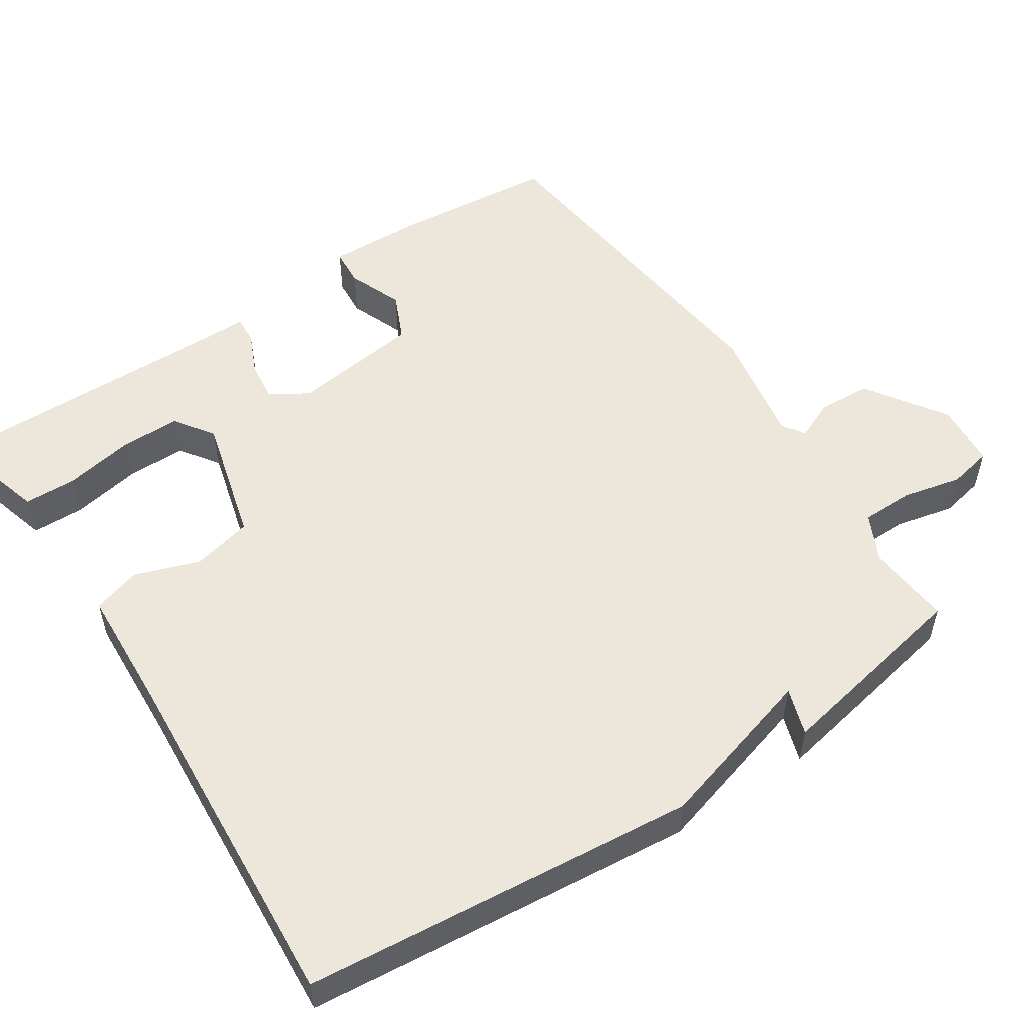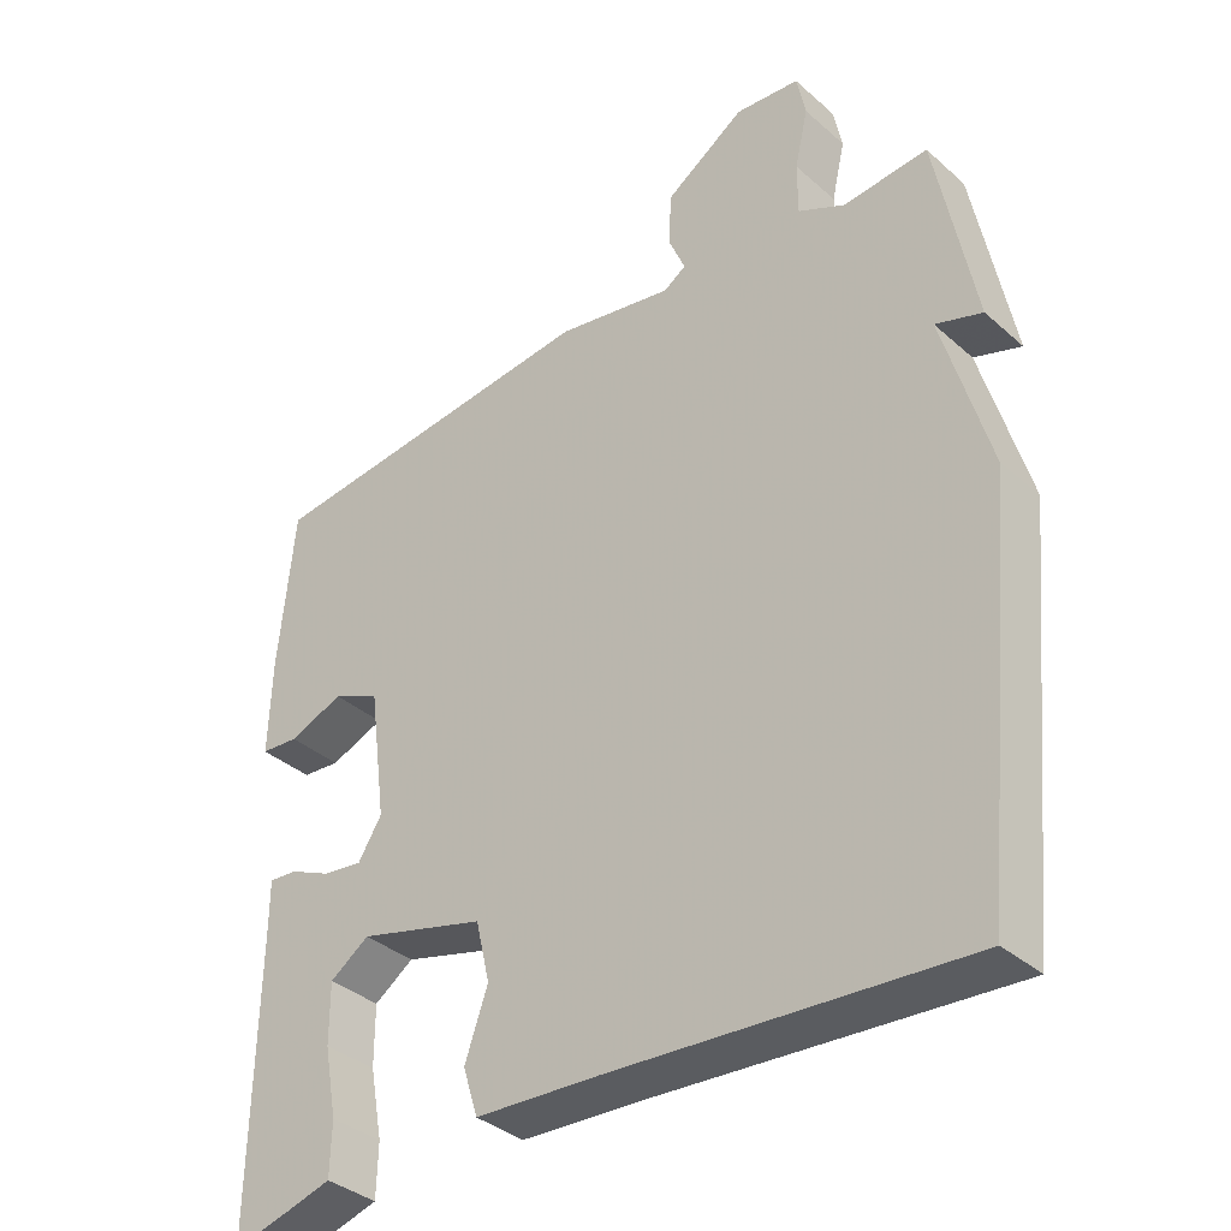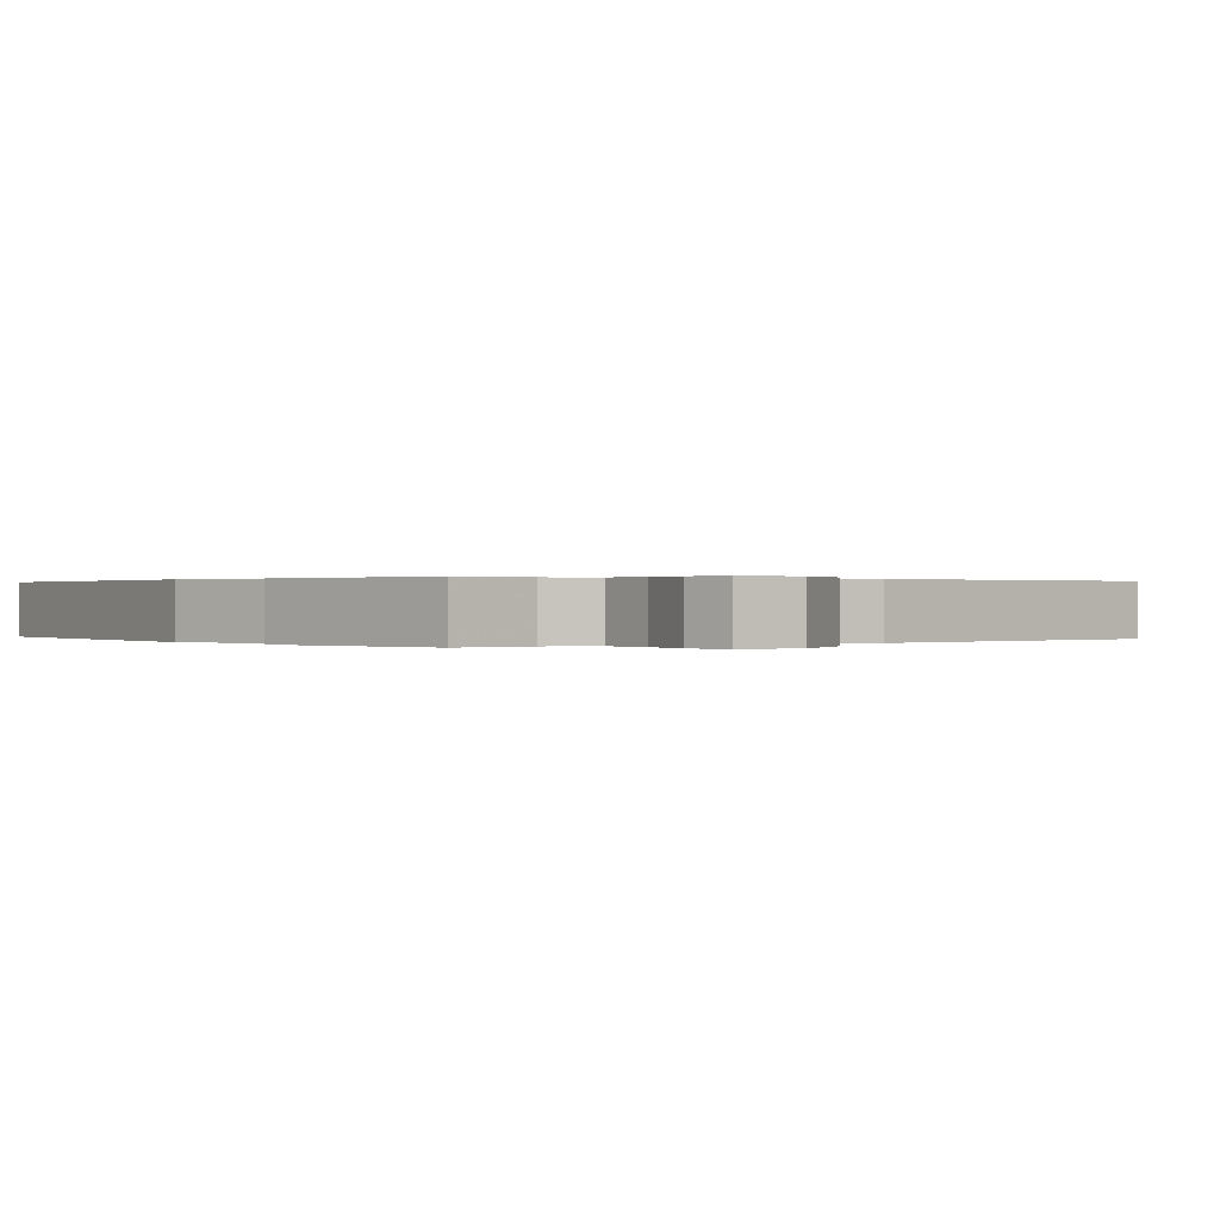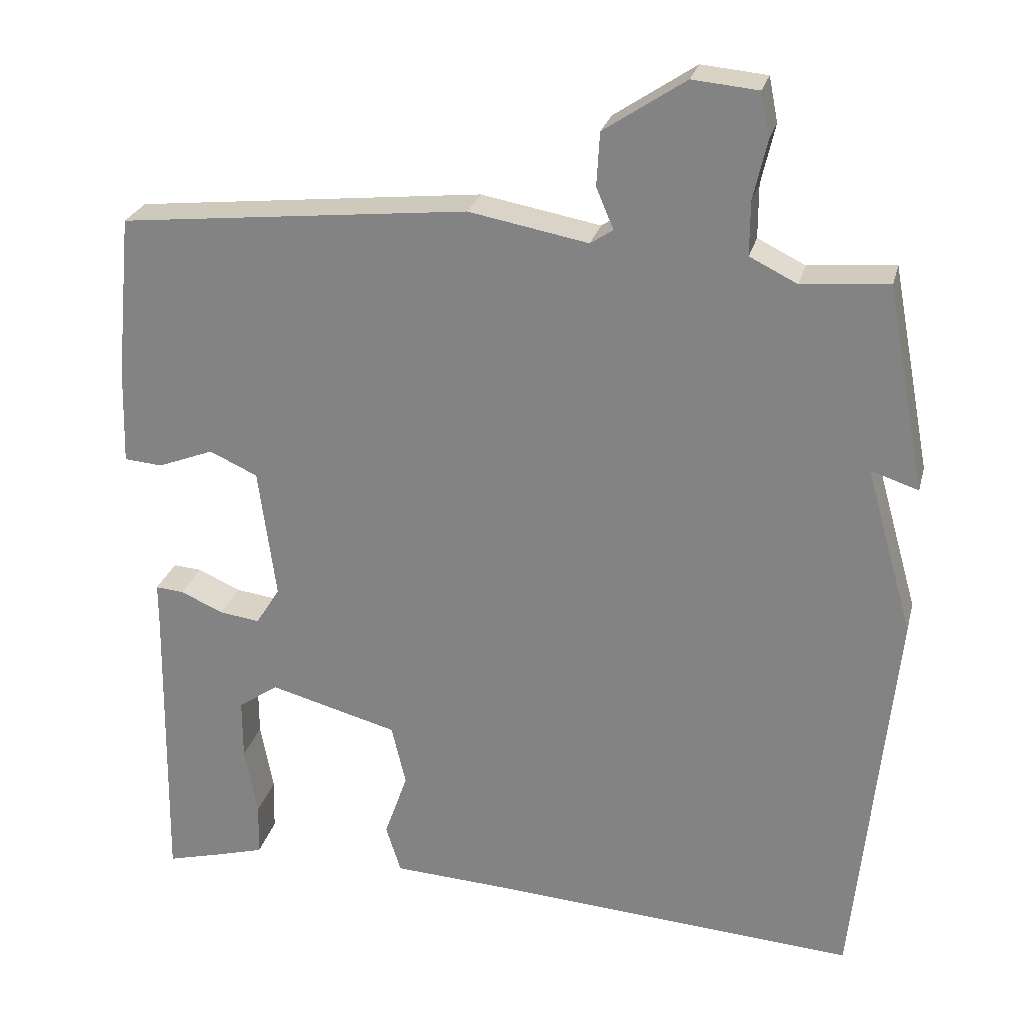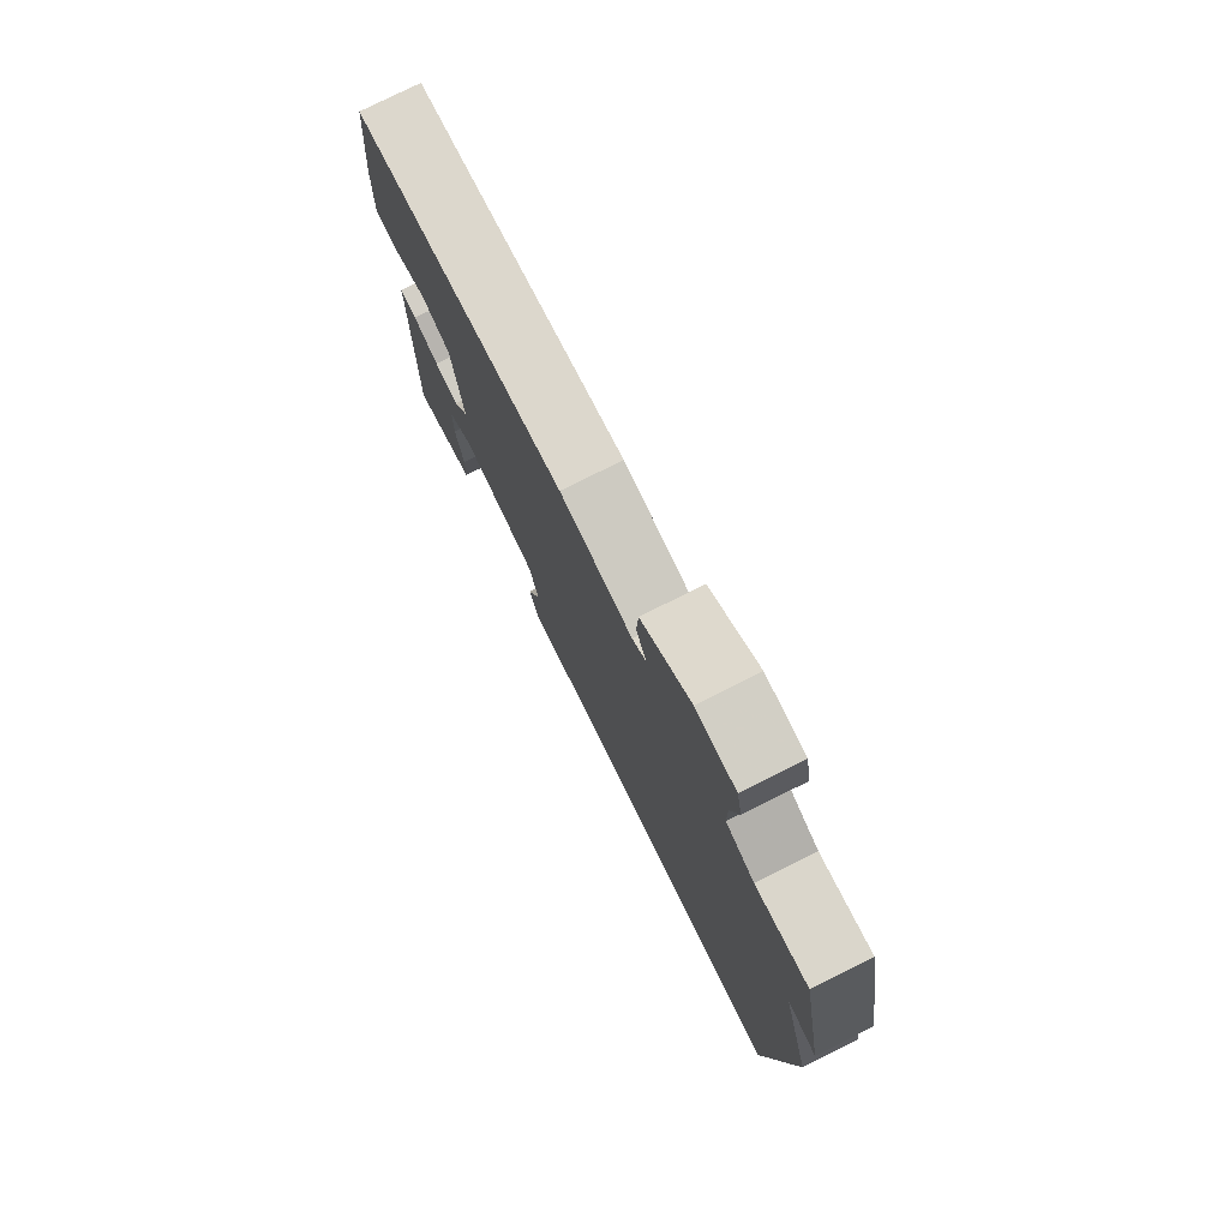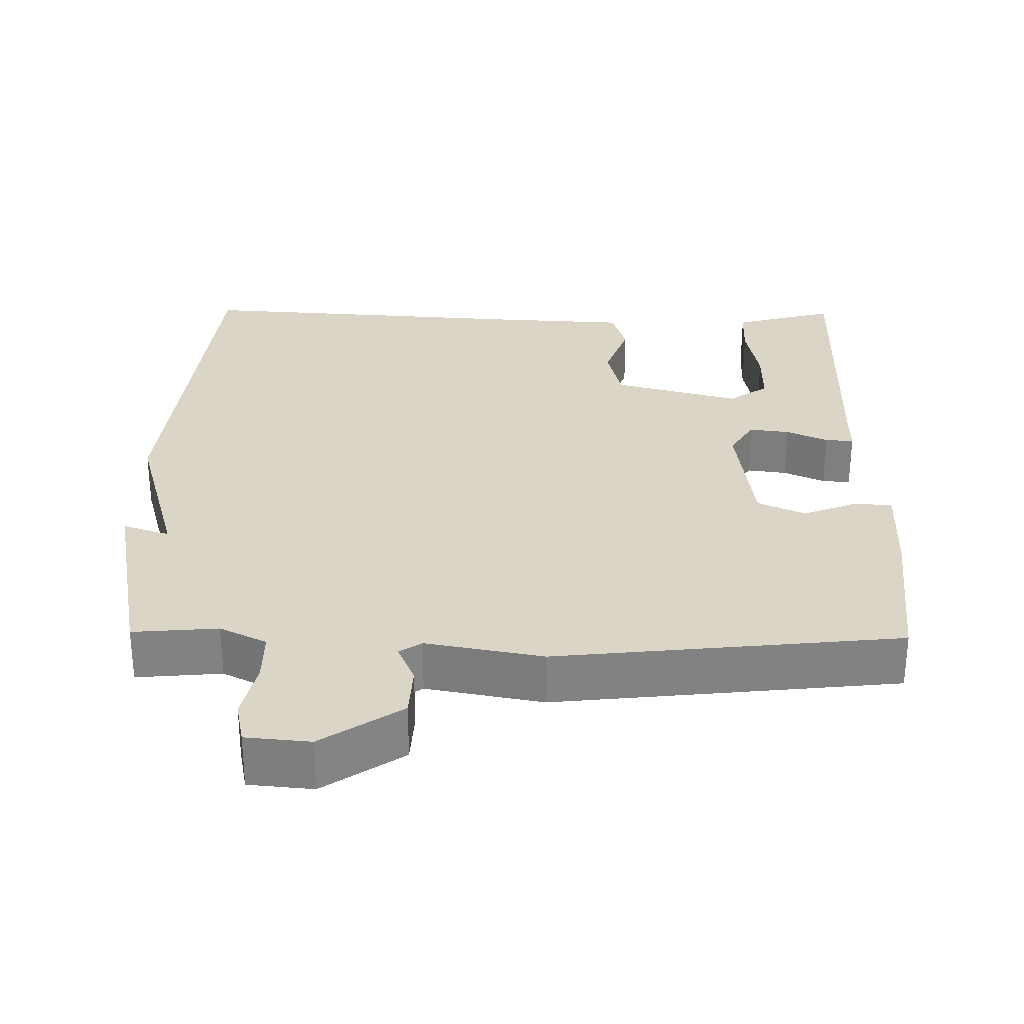
<metadata>
{"format":"obj","ext":"obj","renderer":"f3d","projection":"perspective","resolution":1024,"background":"white","views":[{"elev":53.5,"azim":-123.5,"up":"+Y"},{"elev":-36.2,"azim":-138.7,"up":"+Z"},{"elev":0.2,"azim":-37.0,"up":"+Y"},{"elev":25.9,"azim":-166.2,"up":"+Z"},{"elev":77.6,"azim":-116.6,"up":"+Z"},{"elev":29.6,"azim":0.8,"up":"+Y"}]}
</metadata>
<code>
v 0.5 0.07 -0.5
v 0.421 0.07 -0.479
v 0.362 0.07 -0.462
v 0.36 0.07 -0.391
v 0.377 0.07 -0.298
v 0.377 0.07 -0.217
v 0.324 0.07 -0.18
v 0.153 0.07 -0.226
v 0.134 0.07 -0.307
v 0.165 0.07 -0.395
v 0.145 0.07 -0.459
v -0.025 0.07 -0.468
v -0.5 0.07 -0.5
v -0.552 0.07 0.028
v -0.489 0.07 0.249
v -0.552 0.07 0.228
v -0.5 0.07 0.5
v -0.385 0.07 0.49
v -0.322 0.07 0.521
v -0.322 0.07 0.592
v -0.34 0.07 0.671
v -0.328 0.07 0.73
v -0.241 0.07 0.738
v -0.133 0.07 0.666
v -0.129 0.07 0.595
v -0.152 0.07 0.541
v -0.122 0.07 0.521
v 0.036 0.07 0.55
v 0.5 0.07 0.5
v 0.521 0.07 0.283
v 0.525 0.07 0.154
v 0.474 0.07 0.15
v 0.4 0.07 0.179
v 0.336 0.07 0.15
v 0.313 0.07 -0.025
v 0.345 0.07 -0.076
v 0.399 0.07 -0.069
v 0.455 0.07 -0.044
v 0.493 0.07 -0.041
v 0.493 0.07 -0.101
v 0.5 0 -0.5
v 0.421 0 -0.479
v 0.362 0 -0.462
v 0.36 0 -0.391
v 0.377 0 -0.298
v 0.377 0 -0.217
v 0.324 0 -0.18
v 0.153 0 -0.226
v 0.134 0 -0.307
v 0.165 0 -0.395
v 0.145 0 -0.459
v -0.025 0 -0.468
v -0.5 0 -0.5
v -0.552 0 0.028
v -0.489 0 0.249
v -0.552 0 0.228
v -0.5 0 0.5
v -0.385 0 0.49
v -0.322 0 0.521
v -0.322 0 0.592
v -0.34 0 0.671
v -0.328 0 0.73
v -0.241 0 0.738
v -0.133 0 0.666
v -0.129 0 0.595
v -0.152 0 0.541
v -0.122 0 0.521
v 0.036 0 0.55
v 0.5 0 0.5
v 0.521 0 0.283
v 0.525 0 0.154
v 0.474 0 0.15
v 0.4 0 0.179
v 0.336 0 0.15
v 0.313 0 -0.025
v 0.345 0 -0.076
v 0.399 0 -0.069
v 0.455 0 -0.044
v 0.493 0 -0.041
v 0.493 0 -0.101
f 37 38 39 40
f 36 37 40 1
f 35 36 1
f 31 32 33
f 30 31 33
f 29 30 33
f 28 29 33
f 27 28 33
f 27 33 34
f 26 27 34 35
f 24 25 26
f 23 24 26
f 22 23 26
f 21 22 26
f 20 21 26
f 19 20 26 35
f 15 16 17 18
f 15 18 19
f 14 15 19
f 13 14 19
f 12 13 19
f 11 12 19
f 10 11 19
f 9 10 19
f 8 9 19
f 7 8 19 35
f 3 4 5
f 2 3 5
f 1 2 5
f 1 5 6
f 35 1 6
f 6 7 35
f 80 79 78 77
f 41 80 77 76
f 41 76 75
f 73 72 71
f 73 71 70
f 73 70 69
f 73 69 68
f 73 68 67
f 74 73 67
f 75 74 67 66
f 66 65 64
f 66 64 63
f 66 63 62
f 66 62 61
f 66 61 60
f 75 66 60 59
f 58 57 56 55
f 59 58 55
f 59 55 54
f 59 54 53
f 59 53 52
f 59 52 51
f 59 51 50
f 59 50 49
f 59 49 48
f 75 59 48 47
f 45 44 43
f 45 43 42
f 45 42 41
f 46 45 41
f 46 41 75
f 75 47 46
f 1 41 42 2
f 2 42 43 3
f 3 43 44 4
f 4 44 45 5
f 5 45 46 6
f 6 46 47 7
f 7 47 48 8
f 8 48 49 9
f 9 49 50 10
f 10 50 51 11
f 11 51 52 12
f 12 52 53 13
f 13 53 54 14
f 14 54 55 15
f 15 55 56 16
f 16 56 57 17
f 17 57 58 18
f 18 58 59 19
f 19 59 60 20
f 20 60 61 21
f 21 61 62 22
f 22 62 63 23
f 23 63 64 24
f 24 64 65 25
f 25 65 66 26
f 26 66 67 27
f 27 67 68 28
f 28 68 69 29
f 29 69 70 30
f 30 70 71 31
f 31 71 72 32
f 32 72 73 33
f 33 73 74 34
f 34 74 75 35
f 35 75 76 36
f 36 76 77 37
f 37 77 78 38
f 38 78 79 39
f 39 79 80 40
f 40 80 41 1

</code>
